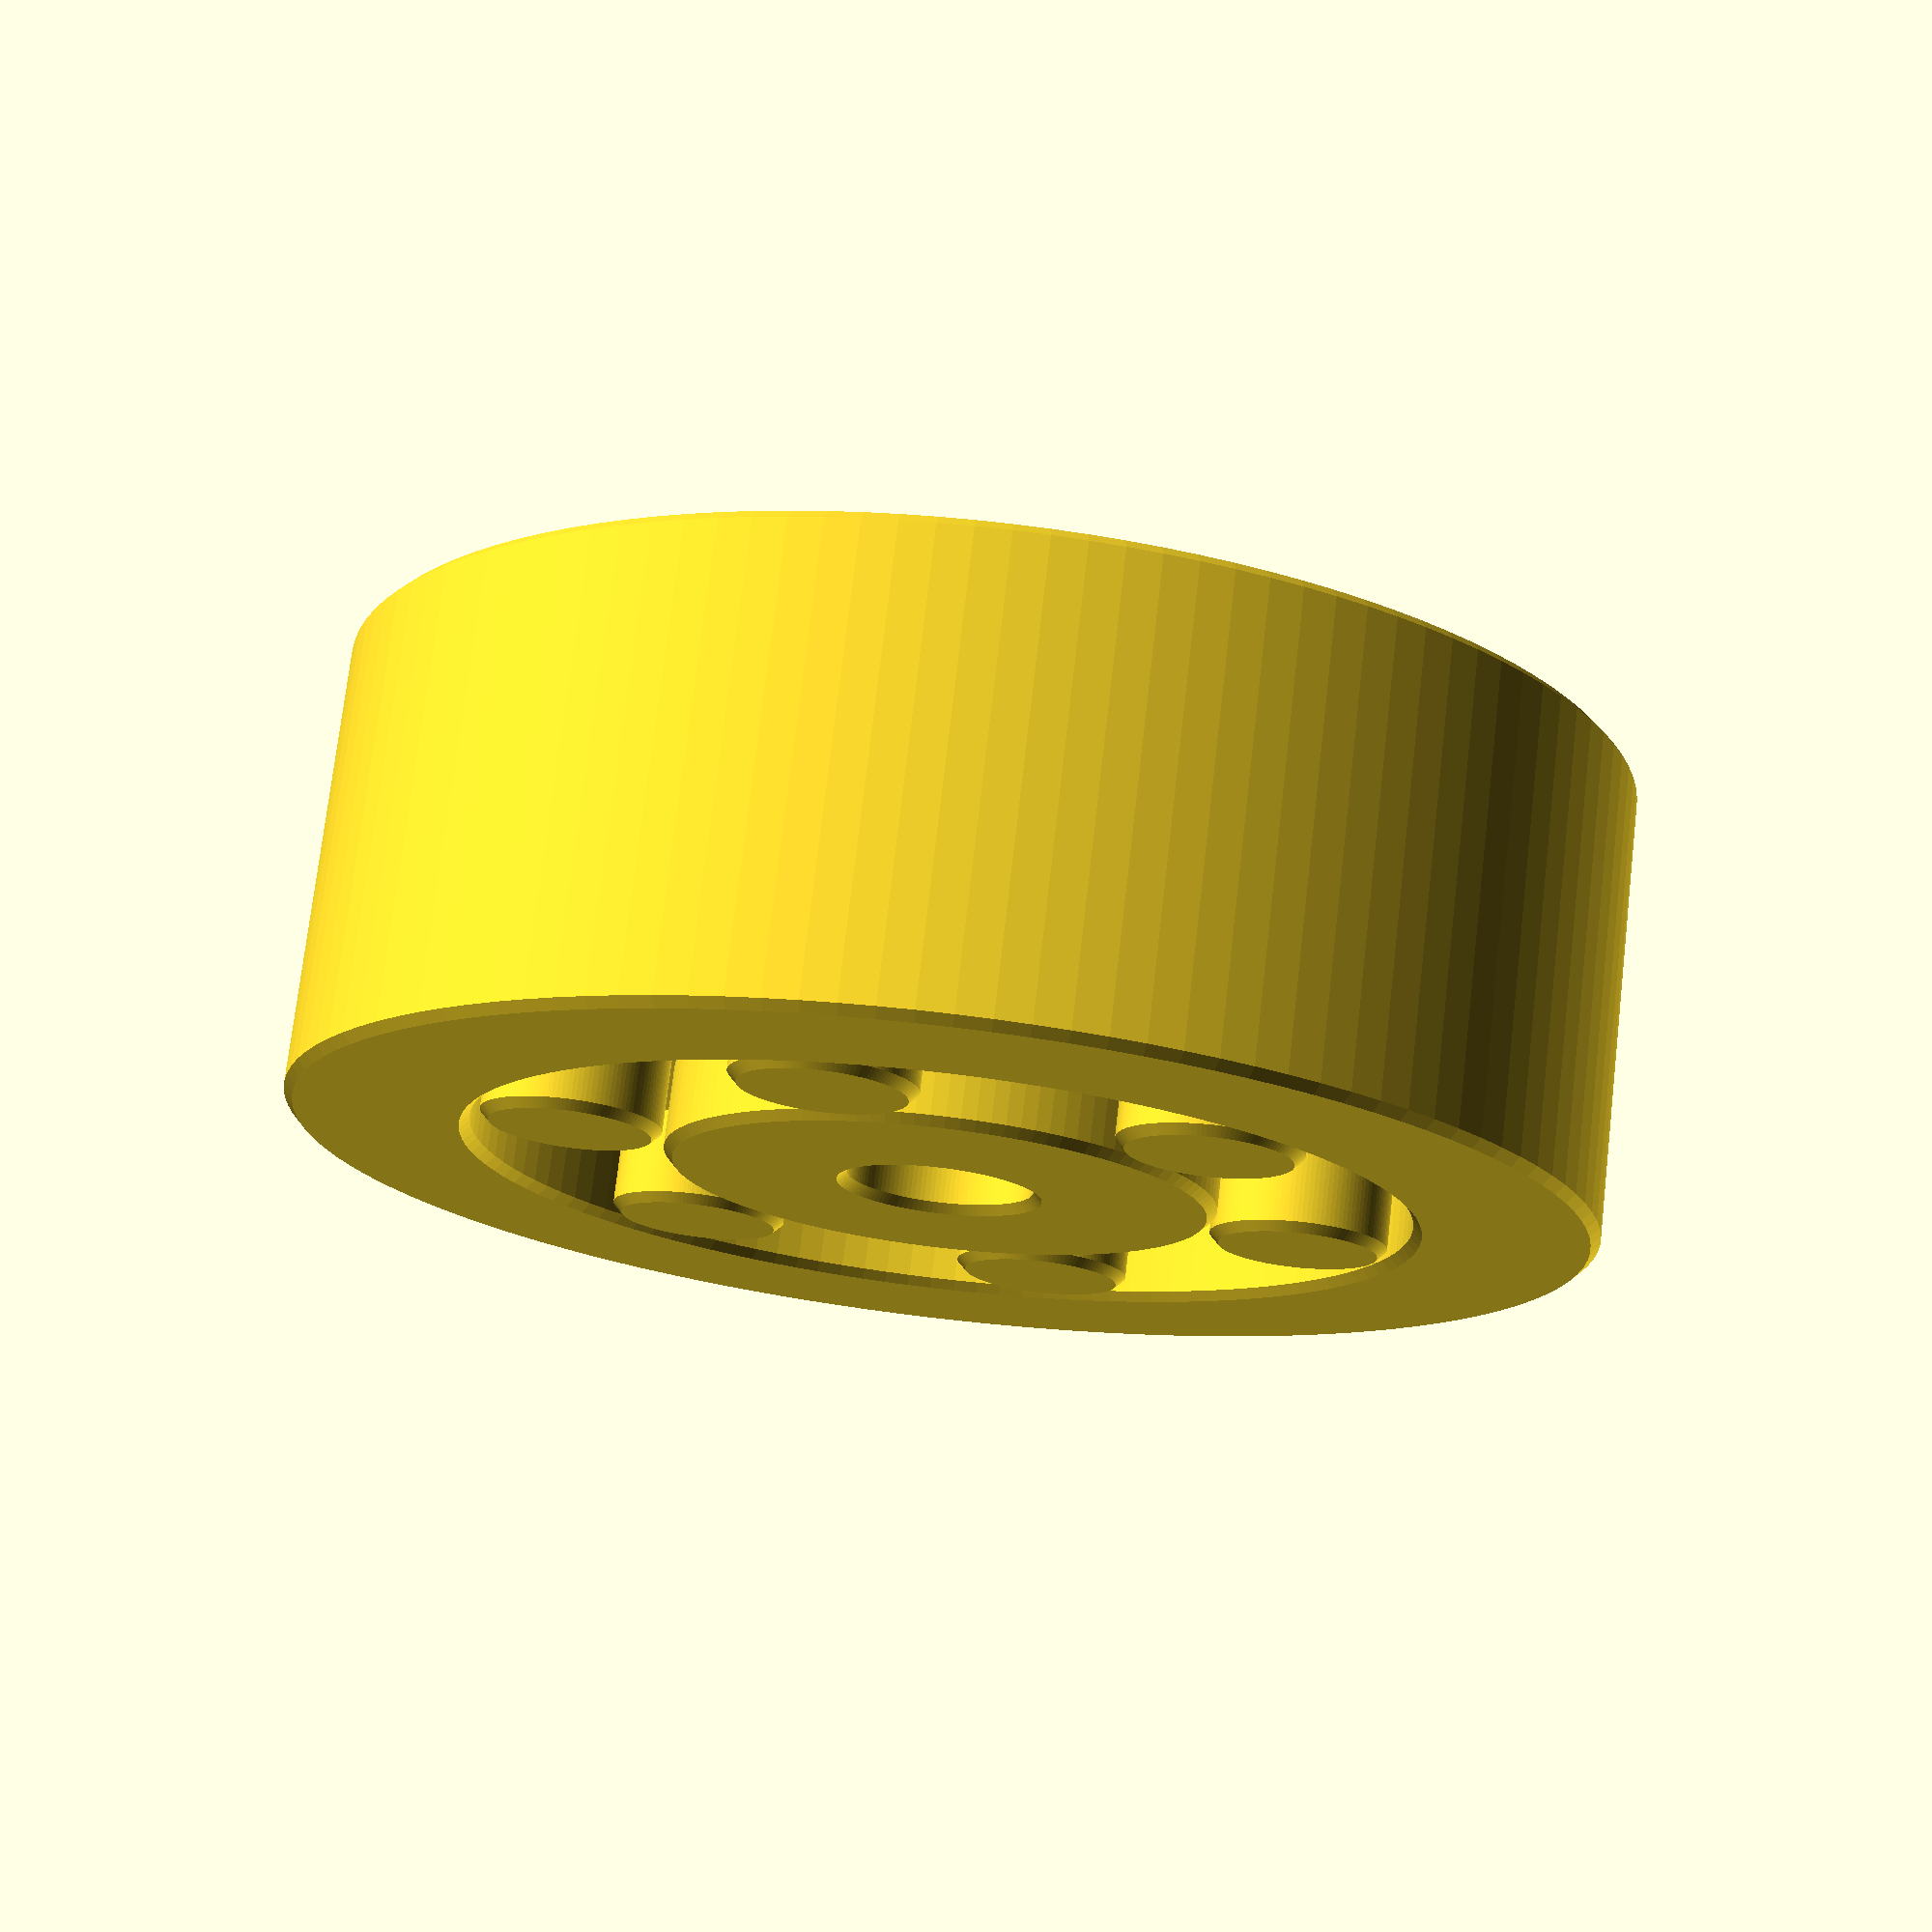
<openscad>
/*=======================================*\
#  _                    _             _   #
# | |    __ _ _ __ ___ | |__       _-(")- #
# | |   / _` | '_ ` _ \| '_ \    `%%%%%   #
# | |__| (_| | | | |_| | |_) | _  // \\   #
# |_____\__,_|_| |_| |_|_.__/_| |__  ___  #
#                  | |   / _` | '_ \/ __| #
#                  | |__| (_| | |_) \__ \ #
#  2021-04-04      |_____\__,_|_.__/|___/ #
#                                         #
\*=======================================*/
//*/

//https://www.bearingworks.com/bearing-sizes/

/*
         height/2
   <--------------->
    h1   h2   h3    h4
   <--><----><--><----->
             ______ _ _ 
            /      |   ^
           /           |
          /        |   | r3
    _____/_ _ _ _ _ _ _|_ _
   /_ _ _ _ _ _ _ _ _ _|_ _ ^ _ _ _
   |                   |    | r2  ^ r1
   |_ _ _ _ _ _ _ _|_ _v_ _ v _ _ v
//*/


/*
   CROSS SECTION
              outer_radius
   |<------------------------------------>|
                                inner_radius
                                 |<------>|
 
   .-------.   .-----.   .------.         |
   |        | |       | |        |        
   |        | |       | |        |        |
   |       .' |       | '.       |        
   |     .' .'         '. '.     |        |
   |   .' .'             '. '.   |        
   |   | |                 | |   |        |
   |   | |                 | |   |        
   |   | |                 | |   |        |
   
   |<->|    wall_thickiness  |<->|
       |-|
        gap
//*/



boolean_op_margin = 1;

module base_shape(r,r0,r1,r2,r3,h1,h2,h3,h4) {
  polygon([[r,h1],[r0,0],[r1,0],[r2,h1],[r2,h1+h2],[r3,h1+h2+h3],[r3,h1+h2+h3+h4+h4],[r2,h1+h2+h3+h4+h4+h3],[r2,h1+h2+h3+h4+h4+h3+h2],[r1,h1+h2+h3+h4+h4+h3+h2+h1],[r0,h1+h2+h3+h4+h4+h3+h2+h1],[r,h1+h2+h3+h4+h4+h3+h2]]);
}

//base_shape(0,0.5,1.5,2,4,1,1,1,1);

module roller_cross_section(r1,r2,r3,h1,h2,h3,h4) {
  base_shape(0,0,r1,r2,r3,h1,h2,h3,h4);
}

module outer_ring_cross_section(r,r0,r1,r2,r3,h1,h2,h3,h4) {
  base_shape(r,r0,r1,r2,r3,h1,h2,h3,h4);
}

module inner_ring_cross_section(r,r0,r1,r2,r3,h1,h2,h3,h4) {
  base_shape(r,r0,r1,r2,r3,h1,h2,h3,h4);
}

module bearing_cross_section(width, inner_radius, outer_radius, roller_radius=[2,4], min_wall_thickness=[2,2],print_angle=45, gap=0.15, bevel=[0.5,0.5]) {
  middle_radius = (outer_radius+inner_radius)/2;
  roller_radius0 = roller_radius[0];
  wall_thickness0 = middle_radius-inner_radius-roller_radius[1];//min_wall_thickness[0];
  wall_thickness1 = min_wall_thickness[1];
  roller_radius1 = roller_radius[1];//(outer_radius-inner_radius-2*gap-2*wall_thickness[0])/2
  
  if(wall_thickness0<min_wall_thickness[0]) {
    echo("Requred min_wall_thickness=",min_wall_thickness[0]," but calculated: ",wall_thickness0);
  }
  
  inner_ring_cross_section(r=inner_radius,r0=inner_radius+bevel[0],r1=middle_radius-roller_radius0-bevel[0]-gap/2,r2=middle_radius-roller_radius0-gap/2,r3=inner_radius+wall_thickness0-gap/2,h1=bevel[1],h2=wall_thickness1-bevel[1]-cos(print_angle)*gap/2,h3=tan(print_angle)*(roller_radius1-roller_radius0),h4=width/2-wall_thickness1-tan(print_angle)*(roller_radius1-roller_radius0)+cos(print_angle)*gap/2);
  //tan(a)=h3/(r1-r0)
  //cos(a)=x/gap
  
  translate(v=[middle_radius,0,0]) {
    rotate(a=000,v=[0,1,0]) roller_cross_section(r1=roller_radius0-bevel[0]-gap/2,r2=roller_radius0-gap/2,r3=roller_radius1-gap/2,h1=bevel[1],h2=wall_thickness1-bevel[1]+cos(print_angle)*gap/2,h3=tan(print_angle)*(roller_radius1-roller_radius0),h4=width/2-wall_thickness1-tan(print_angle)*(roller_radius1-roller_radius0)-cos(print_angle)*gap/2);
    rotate(a=180,v=[0,1,0]) roller_cross_section(r1=roller_radius0-bevel[0]-gap/2,r2=roller_radius0-gap/2,r3=roller_radius1-gap/2,h1=bevel[1],h2=wall_thickness1-bevel[1]+cos(print_angle)*gap/2,h3=tan(print_angle)*(roller_radius1-roller_radius0),h4=width/2-wall_thickness1-tan(print_angle)*(roller_radius1-roller_radius0)-cos(print_angle)*gap/2);
  }  
  
  outer_ring_cross_section(r=outer_radius,r0=outer_radius-bevel[0],r1=middle_radius+roller_radius0+bevel[0]+gap/2,r2=middle_radius+roller_radius0+gap/2,r3=outer_radius-wall_thickness0+gap/2,h1=bevel[1],h2=wall_thickness1-bevel[1]-cos(print_angle)*gap/2,h3=tan(print_angle)*(roller_radius1-roller_radius0),h4=width/2-wall_thickness1-tan(print_angle)*(roller_radius1-roller_radius0)+cos(print_angle)*gap/2);
}

//bearing_cross_section(width=10,inner_radius=10, outer_radius=22, roller_radius=[2.0,4.0], min_wall_thickness=[2,2], print_angle=45, gap=0.15, bevel=[0.5,0.5]);
//bearing_cross_section(width=10,inner_radius=2, outer_radius=14, roller_radius=[2.0,4.0], min_wall_thickness=[2,2], print_angle=45, gap=0.15, bevel=[0.5,0.5],$fn=120);

module roller_imp(r1,r2,r3,h1,h2,h3,h4,$fn=$fn) {
  /*union() {
    half_roller_imp(r1=r1,r2=r2,r3=r3,h1=h1,h2=h2,h3=h3,h4=h4,$fn=$fn);
    translate([0,0,2*(h1+h2+h3+h4)]) {
      rotate(a=180,v=[1,0,0]) {
        half_roller_imp(r1=r1,r2=r2,r3=r3,h1=h1,h2=h2,h3=h3,h4=h4,$fn=$fn);
      }
    }
  }//*/
  rotate_extrude(angle=360) {
    roller_cross_section(r1,r2,r3,h1,h2,h3,h4);
  }
}

module inner_ring_imp(r1,r2,r3,h1,h2,h3,h4,$fn=$fn) {
  roller_imp(r1,r2,r3,h1,h2,h3,h4,$fn=$fn);
}

module outer_ring_imp(r1,r2,r3,h1,h2,h3,h4,r,$fn=$fn) {
  outer_ring_cross_section(r1,r2,r3,h1,h2,h3,h4,r);
  /*
  difference() {
    cylinder(h=(2*(h1+h2+h3+h4)),r=r);
    translate([0,0,-boolean_op_margin]) {
      roller_imp(r1,r2,r3,h1+boolean_op_margin,h2,h3,h4,$fn=$fn);
    }
  }
  //*/
}


module bearing(width, inner_radius, outer_radius, roller_radius=[2,4], min_wall_thickness=[2,2],print_angle=45, gap=0.15, bevel=[0.5,0.5]) {
  middle_radius = (outer_radius+inner_radius)/2;
  roller_radius0 = roller_radius[0];
  wall_thickness0 = middle_radius-inner_radius-roller_radius[1];//min_wall_thickness[0];
  wall_thickness1 = min_wall_thickness[1];
  roller_radius1 = roller_radius[1];//(outer_radius-inner_radius-2*gap-2*wall_thickness[0])/2
  
  if(wall_thickness0<min_wall_thickness[0]) {
    echo("Requred min_wall_thickness=",min_wall_thickness[0]," but calculated: ",wall_thickness0);
  }
  
  rotate_extrude(angle=360) {
    inner_ring_cross_section(r=inner_radius,r0=inner_radius+bevel[0],r1=middle_radius-roller_radius0-bevel[0]-gap/2,r2=middle_radius-roller_radius0-gap/2,r3=inner_radius+wall_thickness0-gap/2,h1=bevel[1],h2=wall_thickness1-bevel[1]-cos(print_angle)*gap/2,h3=tan(print_angle)*(roller_radius1-roller_radius0),h4=width/2-wall_thickness1-tan(print_angle)*(roller_radius1-roller_radius0)+cos(print_angle)*gap/2);
  }
  //tan(a)=h3/(r1-r0)
  //cos(a)=x/gap
  step_angle_float=2*asin(roller_radius1/middle_radius);
  n=floor(360/step_angle_float);
  step_angle=360/n;
  echo(n);
  
  for(i=[0:step_angle:360]) {
    rotate(a=i,v=[0,0,1]) {
      translate(v=[middle_radius,0,0]) {
        rotate_extrude(angle=360) {
          roller_cross_section(r1=roller_radius0-bevel[0]-gap/2,r2=roller_radius0-gap/2,r3=roller_radius1-gap/2,h1=bevel[1],h2=wall_thickness1-bevel[1]+cos(print_angle)*gap/2,h3=tan(print_angle)*(roller_radius1-roller_radius0),h4=width/2-wall_thickness1-tan(print_angle)*(roller_radius1-roller_radius0)-cos(print_angle)*gap/2);
        }
      }
    }
  }  
  rotate_extrude(angle=360) {
    outer_ring_cross_section(r=outer_radius,r0=outer_radius-bevel[0],r1=middle_radius+roller_radius0+bevel[0]+gap/2,r2=middle_radius+roller_radius0+gap/2,r3=outer_radius-wall_thickness0+gap/2,h1=bevel[1],h2=wall_thickness1-bevel[1]-cos(print_angle)*gap/2,h3=tan(print_angle)*(roller_radius1-roller_radius0),h4=width/2-wall_thickness1-tan(print_angle)*(roller_radius1-roller_radius0)+cos(print_angle)*gap/2);
  }
}

//bearing(width=10,inner_radius=10, outer_radius=22, roller_radius=[2.0,4.0], min_wall_thickness=[2,2], print_angle=45, gap=0.15, bevel=[0.5,0.5],$fn=120);

bearing(width=10,inner_radius=2, outer_radius=14, roller_radius=[2.0,4.0], min_wall_thickness=[2,2], print_angle=45, gap=0.15, bevel=[0.2,0.2],$fn=120);

</openscad>
<views>
elev=105.5 azim=106.6 roll=353.4 proj=p view=wireframe
</views>
